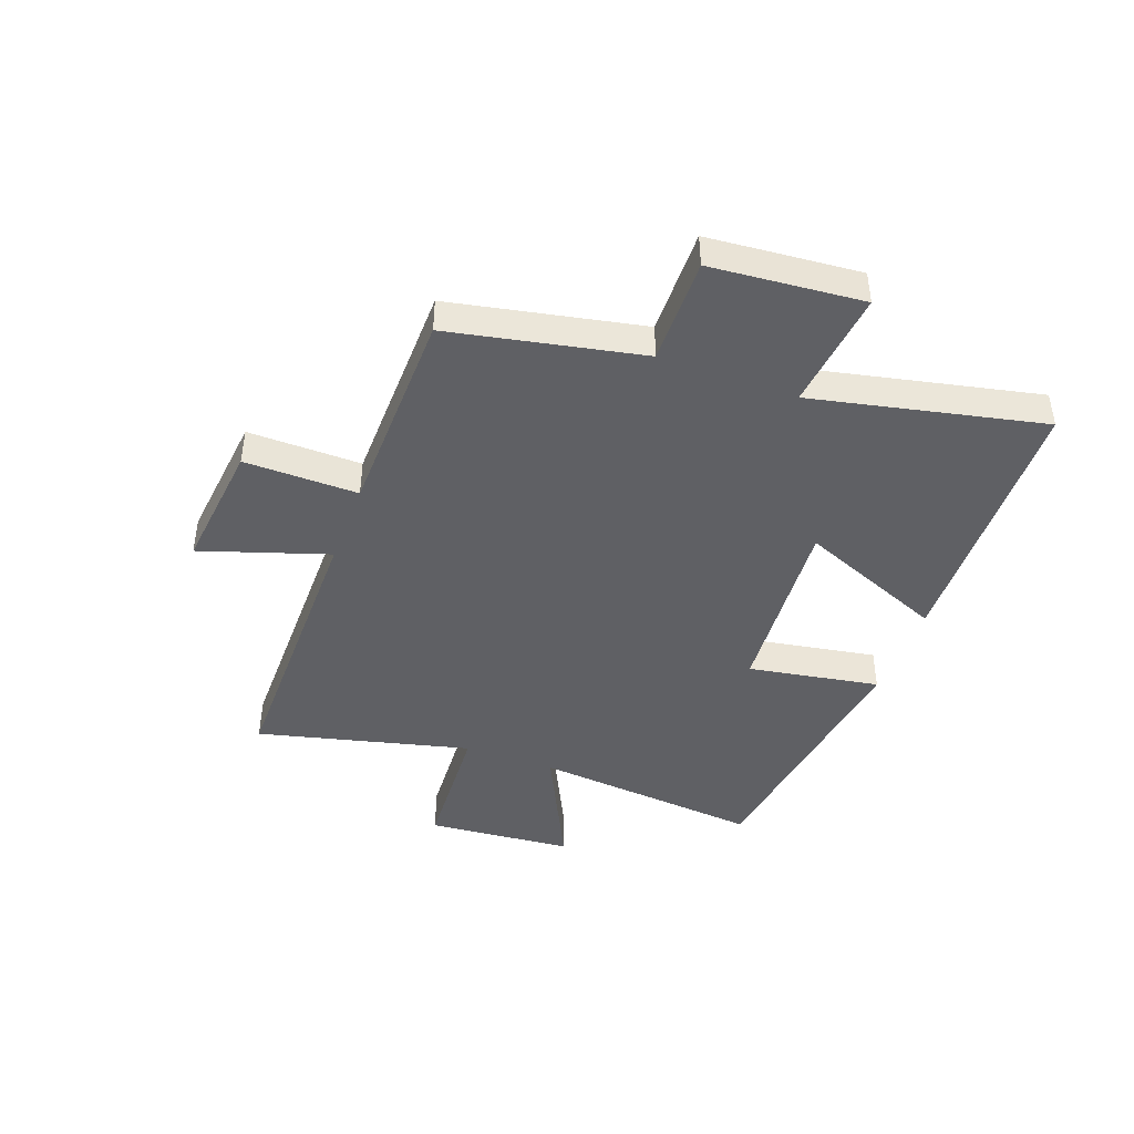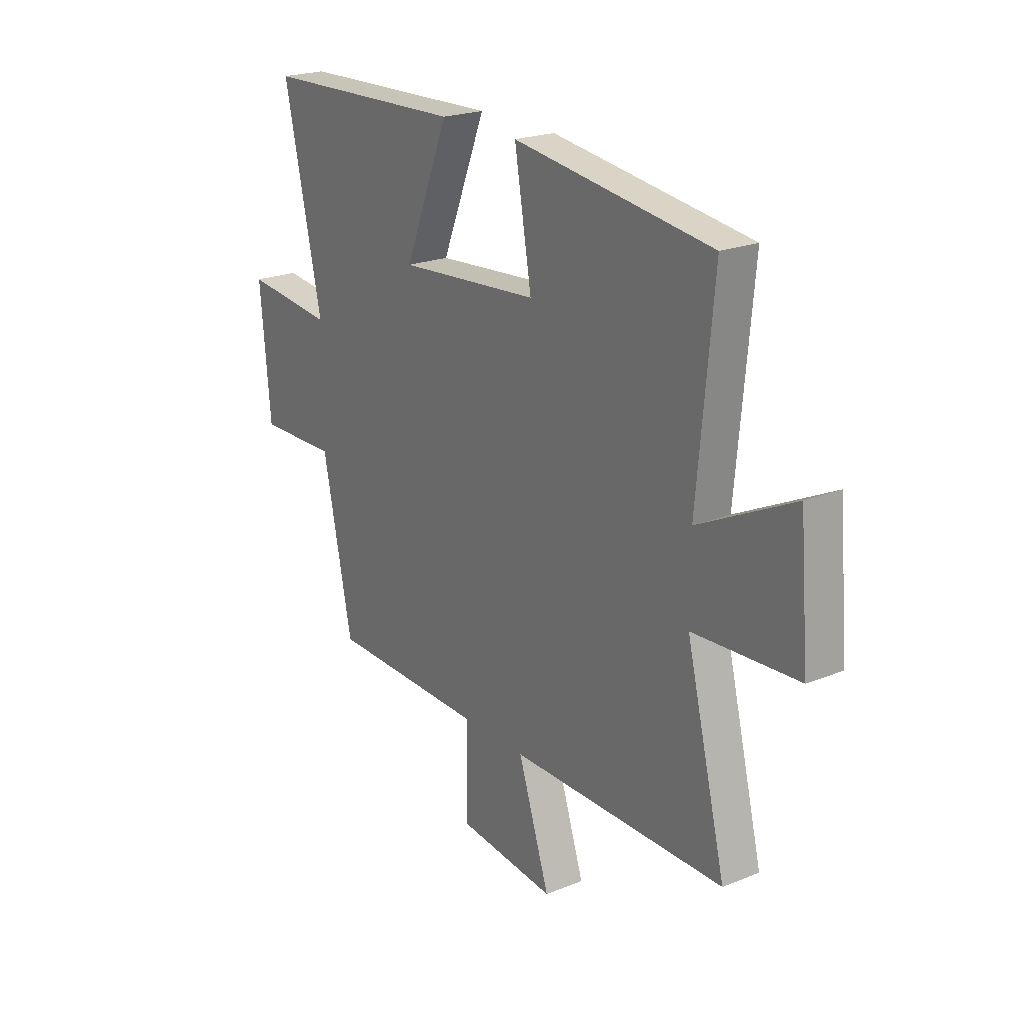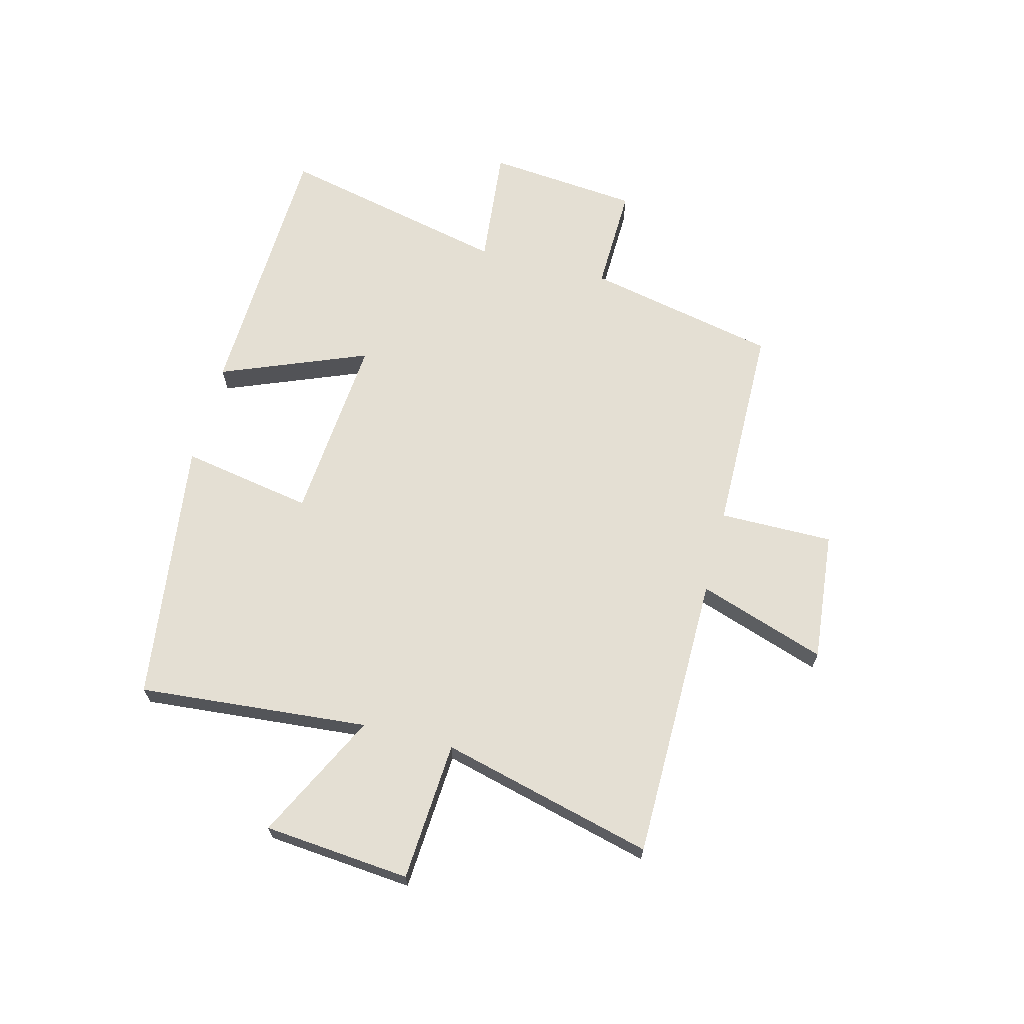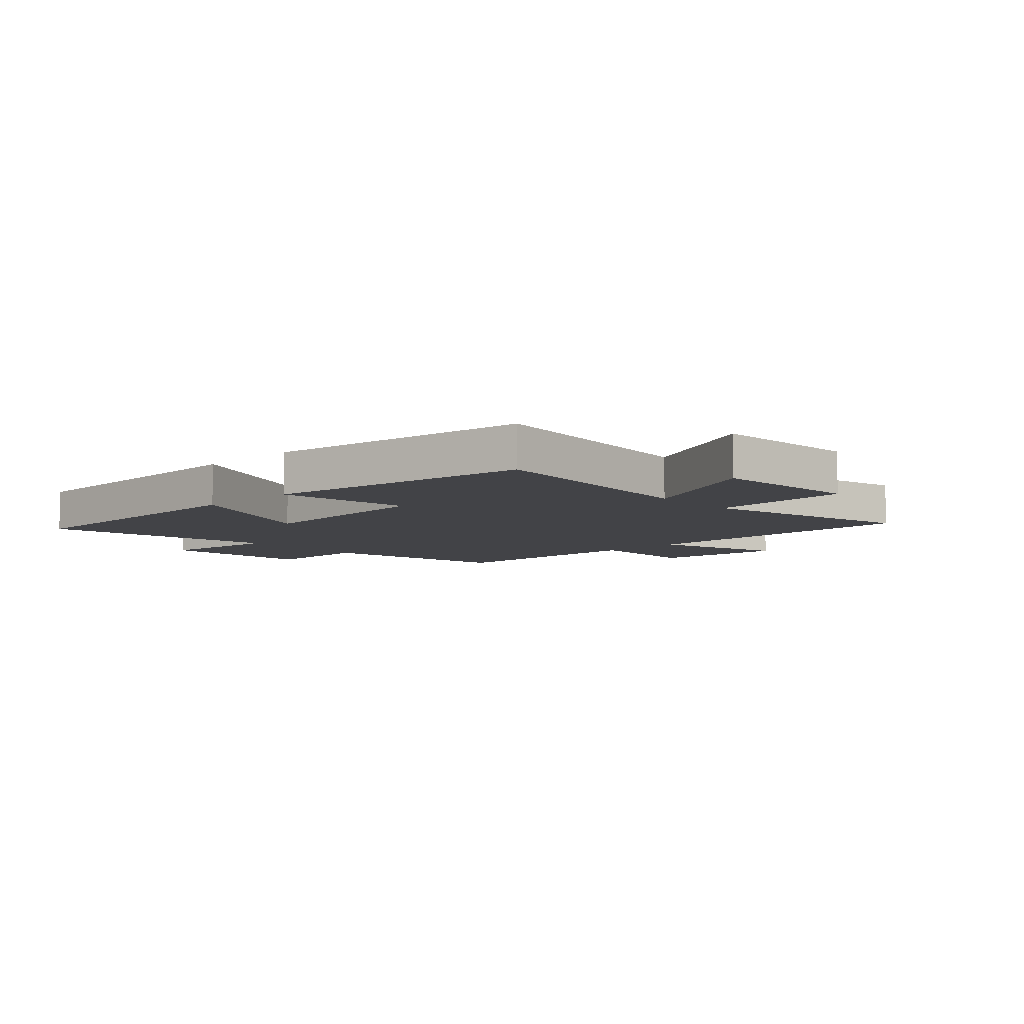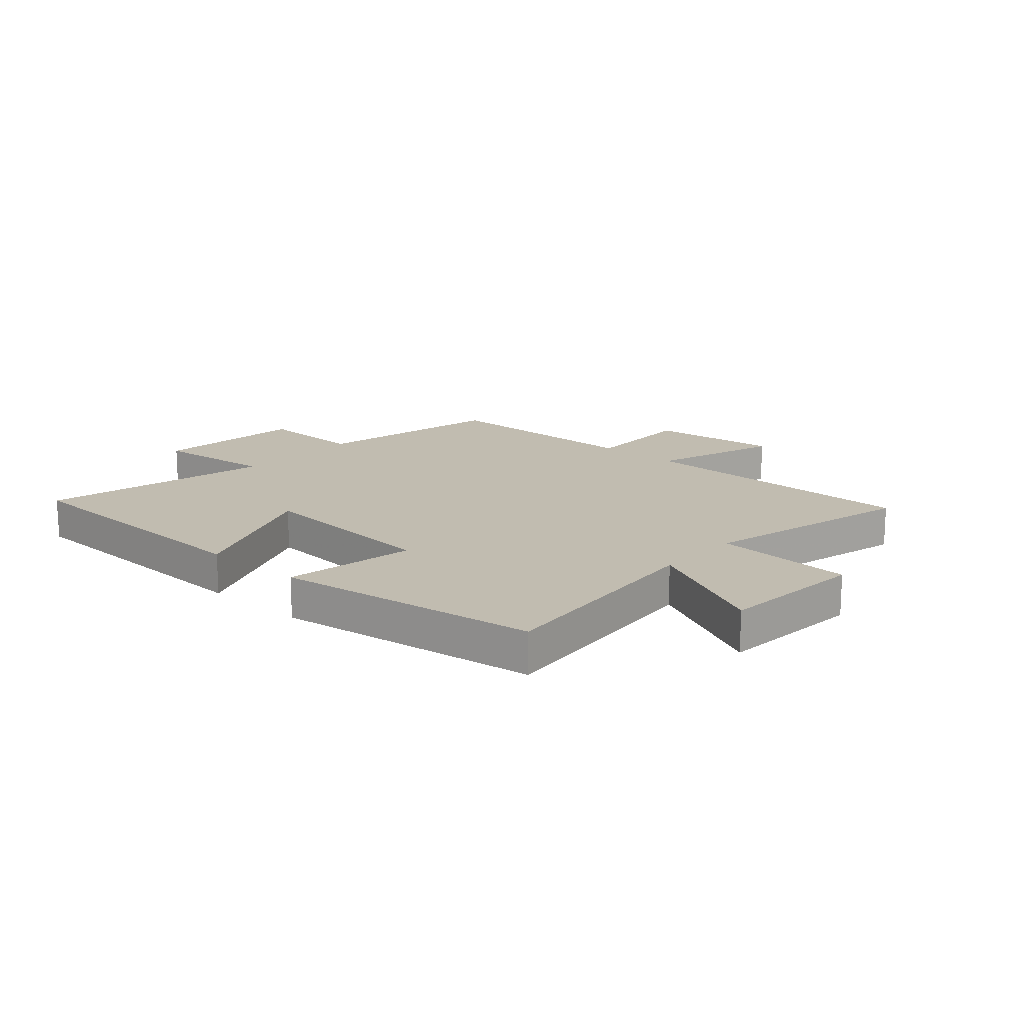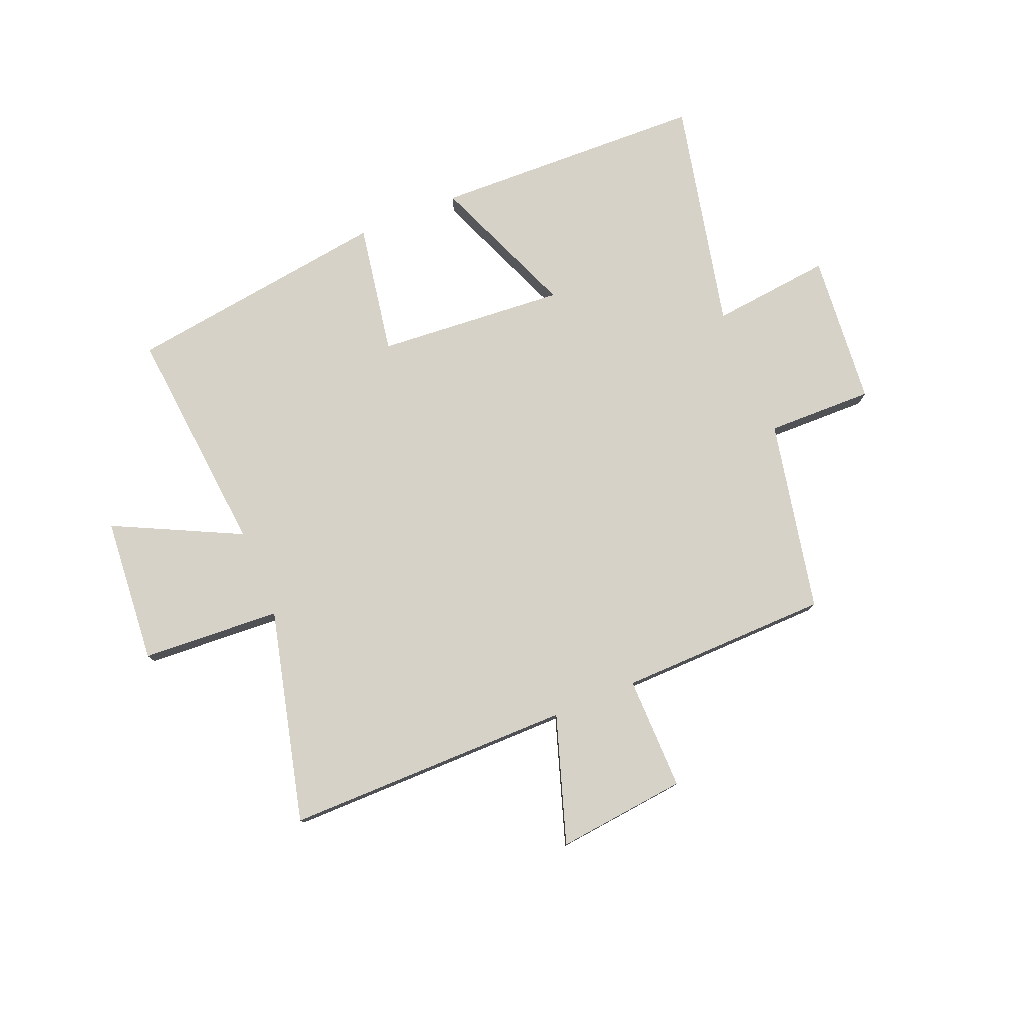
<metadata>
{"format":"obj","ext":"obj","renderer":"f3d","projection":"perspective","resolution":1024,"background":"white","views":[{"elev":-43.8,"azim":-110.4,"up":"+Y"},{"elev":21.9,"azim":54.7,"up":"+Z"},{"elev":66.5,"azim":104.7,"up":"+Y"},{"elev":-7.5,"azim":42.9,"up":"+Y"},{"elev":16.5,"azim":41.6,"up":"+Y"},{"elev":78.2,"azim":157.5,"up":"+Y"}]}
</metadata>
<code>
v -0.431 0.07 -0.494
v -0.5 0.07 -0.159
v -0.686 0.07 -0.163
v -0.71 0.07 0.103
v -0.5 0.07 0.081
v -0.589 0.07 0.484
v -0.112 0.07 0.5
v -0.216 0.07 0.244
v 0.114 0.07 0.27
v 0.074 0.07 0.5
v 0.537 0.07 0.437
v 0.5 0.07 0.035
v 0.722 0.07 0.144
v 0.744 0.07 -0.112
v 0.5 0.07 -0.127
v 0.593 0.07 -0.499
v 0.09 0.07 -0.5
v 0.164 0.07 -0.723
v -0.064 0.07 -0.699
v -0.062 0.07 -0.5
v -0.431 0 -0.494
v -0.5 0 -0.159
v -0.686 0 -0.163
v -0.71 0 0.103
v -0.5 0 0.081
v -0.589 0 0.484
v -0.112 0 0.5
v -0.216 0 0.244
v 0.114 0 0.27
v 0.074 0 0.5
v 0.537 0 0.437
v 0.5 0 0.035
v 0.722 0 0.144
v 0.744 0 -0.112
v 0.5 0 -0.127
v 0.593 0 -0.499
v 0.09 0 -0.5
v 0.164 0 -0.723
v -0.064 0 -0.699
v -0.062 0 -0.5
f 17 18 19 20
f 15 16 17 20
f 15 20 1 2
f 12 13 14 15
f 12 15 2 3
f 9 10 11 12
f 8 9 12 3
f 5 6 7 8
f 5 8 3
f 3 4 5
f 40 39 38 37
f 40 37 36 35
f 22 21 40 35
f 35 34 33 32
f 23 22 35 32
f 32 31 30 29
f 23 32 29 28
f 28 27 26 25
f 23 28 25
f 25 24 23
f 1 21 22 2
f 2 22 23 3
f 3 23 24 4
f 4 24 25 5
f 5 25 26 6
f 6 26 27 7
f 7 27 28 8
f 8 28 29 9
f 9 29 30 10
f 10 30 31 11
f 11 31 32 12
f 12 32 33 13
f 13 33 34 14
f 14 34 35 15
f 15 35 36 16
f 16 36 37 17
f 17 37 38 18
f 18 38 39 19
f 19 39 40 20
f 20 40 21 1

</code>
